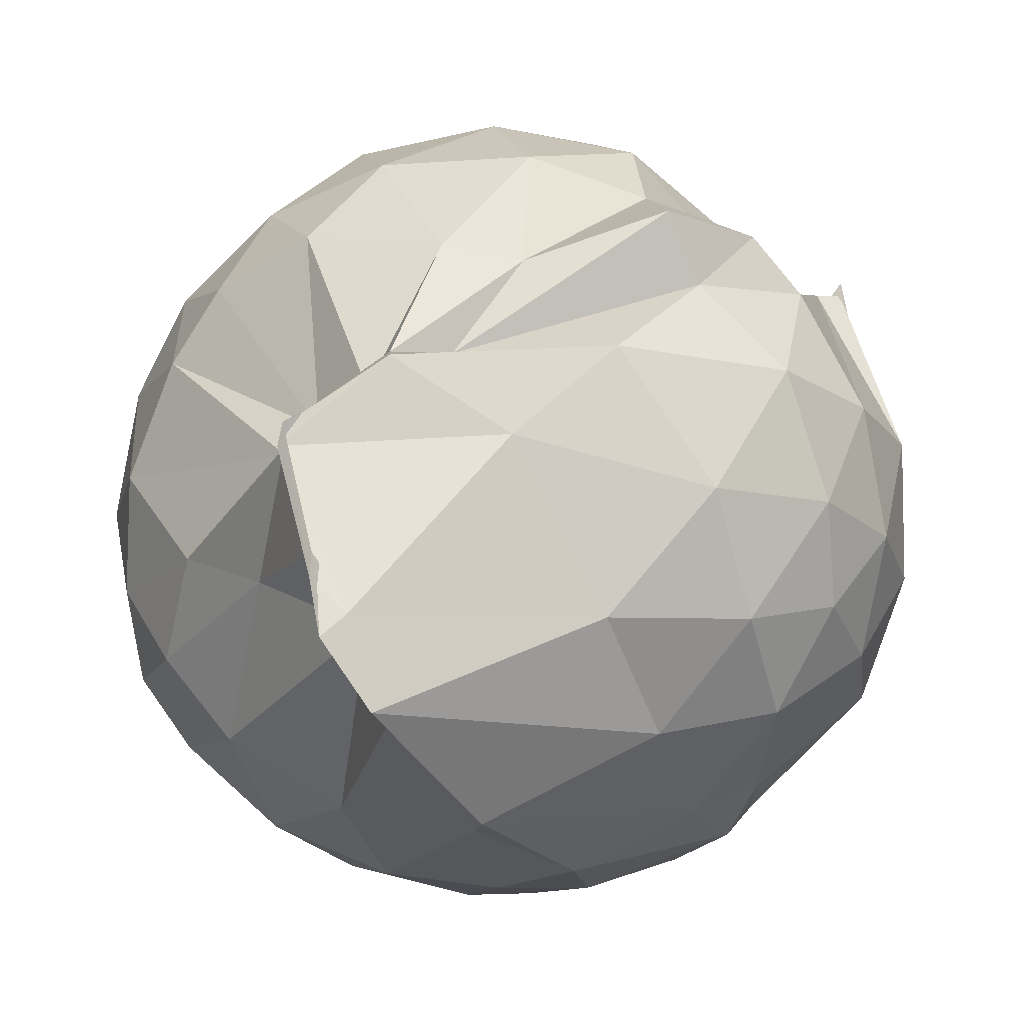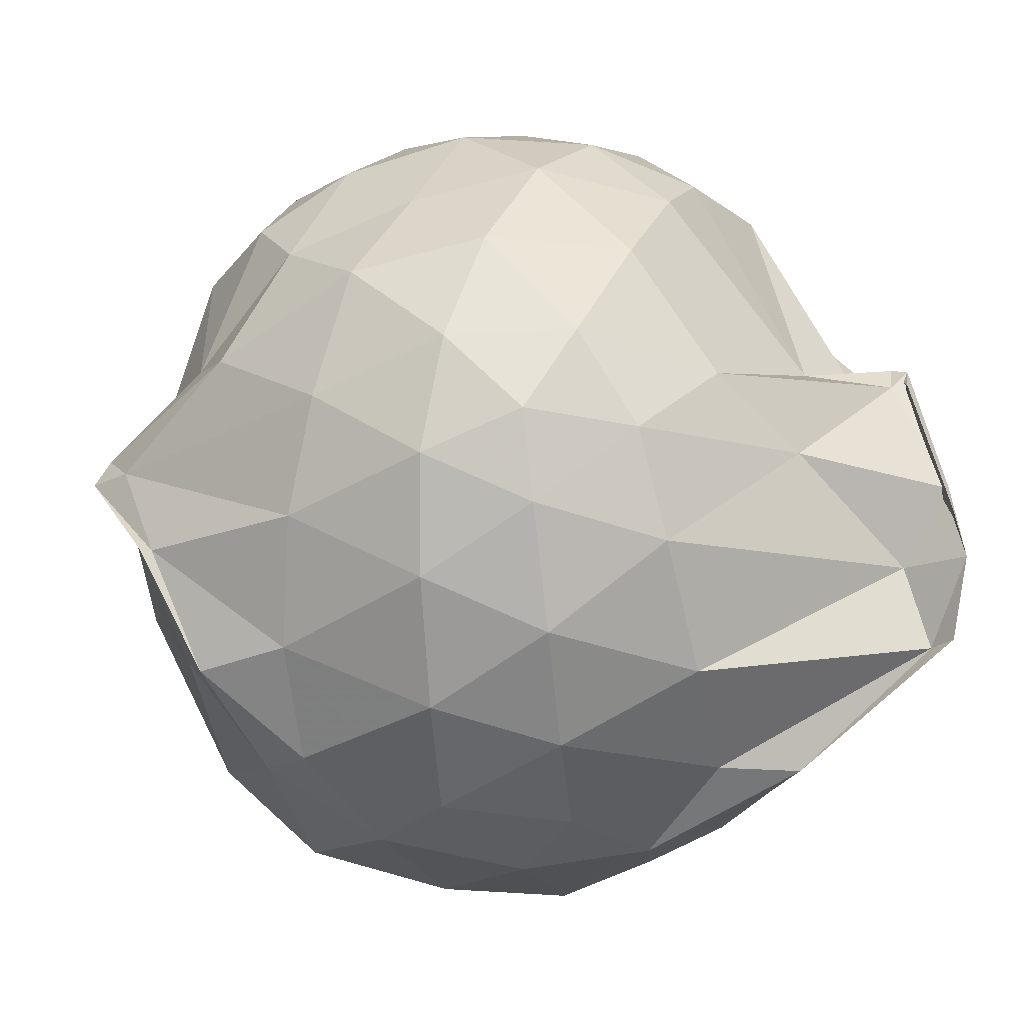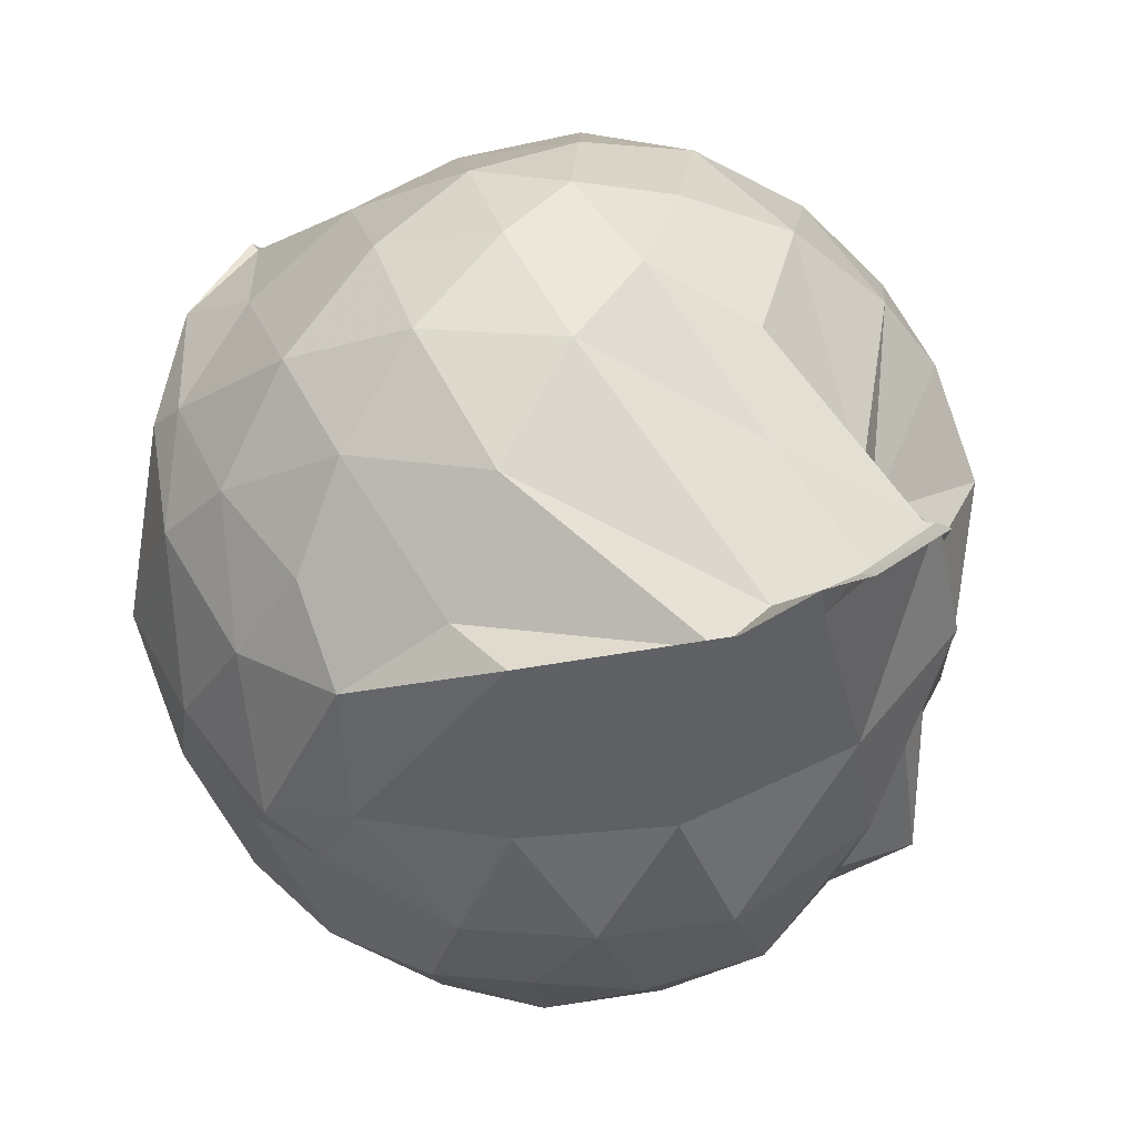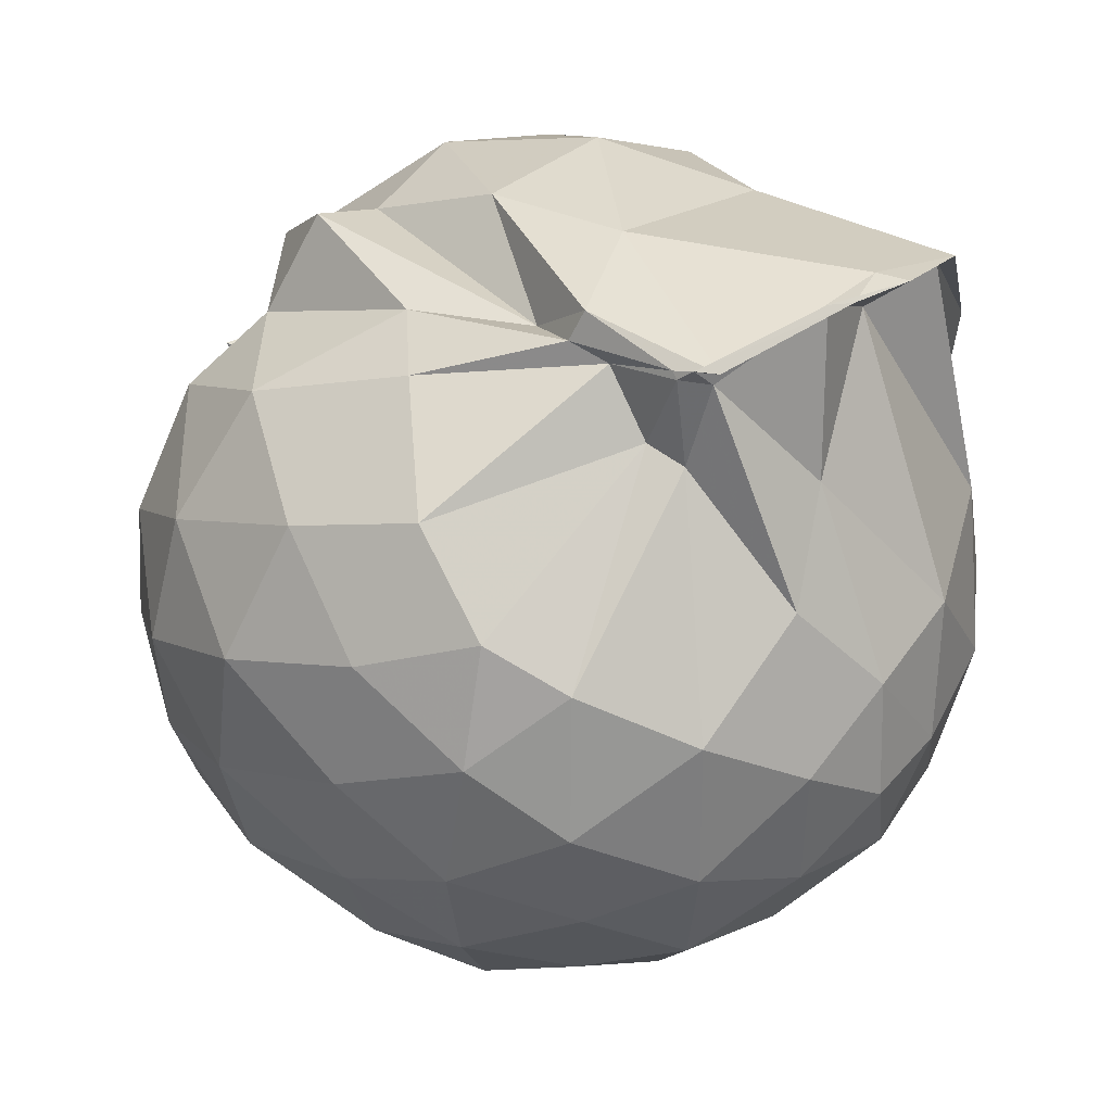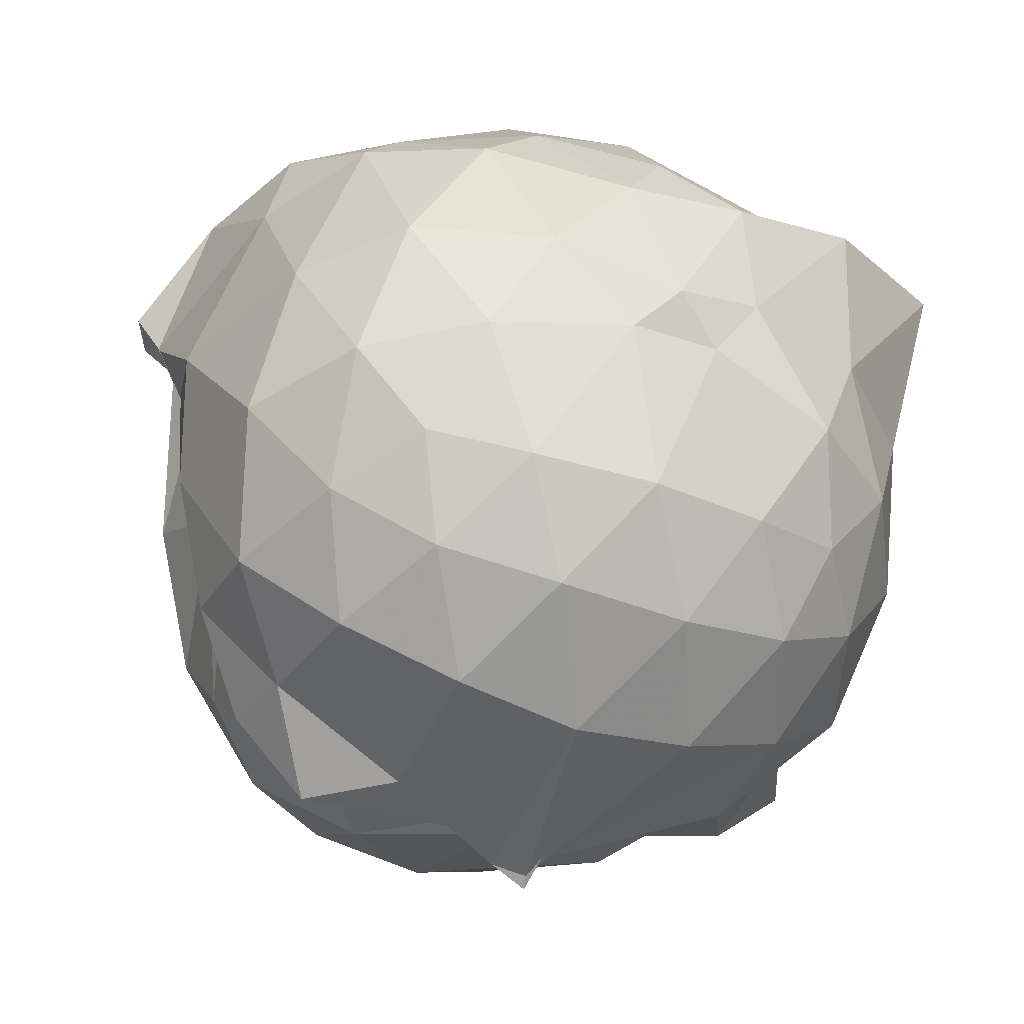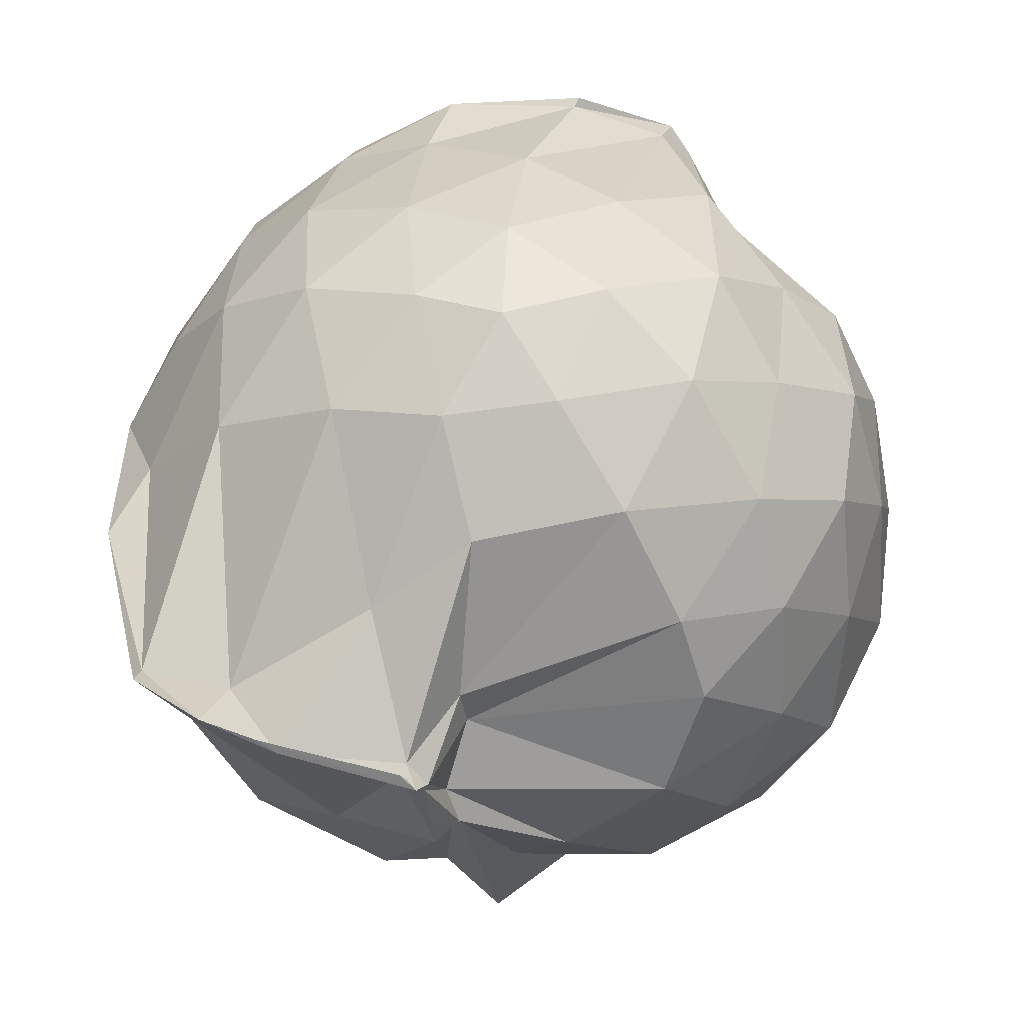
<metadata>
{"format":"obj","ext":"obj","renderer":"f3d","projection":"perspective","resolution":1024,"background":"white","views":[{"elev":70.6,"azim":64.8,"up":"+Y"},{"elev":76.2,"azim":82.3,"up":"+Z"},{"elev":35.4,"azim":131.6,"up":"+Z"},{"elev":45.5,"azim":-42.4,"up":"+Y"},{"elev":-41.6,"azim":66.7,"up":"+Z"},{"elev":63.4,"azim":-161.9,"up":"+Z"}]}
</metadata>
<code>
v -1.481 -0.1308 1.154
v -1.663 -0.05034 -0.8124
v -0.664 -0.1292 0.5982
v -0.7381 0.2164 0.6188
v -0.9298 0.7209 0.701
v -1.111 0.8196 0.7854
v -1.236 0.8137 0.7523
v -1.586 0.7851 0.6624
v -1.601 0.7528 0.6322
v -1.625 0.5628 0.5781
v -2.114 0.368 0.6305
v -2.226 0.1364 0.6978
v -2.284 -0.1603 0.7001
v -2.236 -0.4425 0.6828
v -2.136 -0.6619 0.6384
v -1.812 -0.8404 0.6359
v -1.658 -1.083 0.5157
v -1.598 -1.123 0.5494
v -1.388 -1.013 0.7239
v -1.095 -0.9088 0.7099
v -0.8801 -0.7063 0.65
v -0.7302 -0.4138 0.6477
v -0.5936 0.04386 0.4407
v -0.7066 0.3968 0.614
v -0.9344 0.7647 0.7515
v -1.134 0.81 0.7134
v -1.545 0.7737 0.6936
v -1.596 0.7623 0.6151
v -1.617 0.691 0.4592
v -2.079 0.5194 0.4101
v -2.283 0.2715 0.4337
v -2.366 -0.002682 0.4549
v -2.367 -0.2974 0.4659
v -2.279 -0.5814 0.439
v -2.095 -0.8057 0.4172
v -1.625 -1.011 0.4279
v -1.577 -1.07 0.4562
v -1.594 -1.065 0.4653
v -1.148 -0.9468 0.5515
v -0.8803 -0.7934 0.5723
v -0.695 -0.5614 0.4943
v -0.5947 -0.2474 0.396
v -0.5996 0.06419 0.1341
v -0.7268 0.3817 0.1785
v -0.9505 0.6237 0.206
v -1.367 0.753 0.2315
v -1.626 0.7948 0.3964
v -1.659 0.7276 0.3845
v -1.887 0.6241 0.1598
v -2.217 0.4247 0.1654
v -2.396 0.1521 0.1531
v -2.441 -0.1509 0.1524
v -2.384 -0.4618 0.1461
v -2.228 -0.718 0.1657
v -1.91 -0.9242 0.1653
v -1.607 -0.9472 0.3375
v -1.631 -0.9857 0.3638
v -1.336 -1.051 0.2003
v -0.9456 -0.9186 0.1686
v -0.7232 -0.7327 0.1824
v -0.5981 -0.4338 0.1505
v -0.5527 -0.1504 0.05458
v -0.6827 0.2702 -0.09806
v -0.8467 0.503 -0.0943
v -1.103 0.6567 -0.1264
v -1.463 0.7284 -0.06478
v -1.624 0.6615 0.254
v -1.768 0.6384 0.01513
v -2.062 0.4883 -0.1408
v -2.28 0.2547 -0.1498
v -2.391 -0.01312 -0.1278
v -2.378 -0.2965 -0.1287
v -2.303 -0.5546 -0.1596
v -2.047 -0.7937 -0.1253
v -1.673 -0.8727 0.02887
v -1.596 -0.8273 0.2087
v -1.475 -1.001 -0.05152
v -1.095 -0.9588 -0.1346
v -0.8423 -0.7987 -0.1129
v -0.6809 -0.5557 -0.08537
v -0.6052 -0.2447 -0.04316
v -0.6069 -0.04328 -0.03699
v -0.8318 0.3423 -0.3095
v -1.019 0.4826 -0.3756
v -1.302 0.5892 -0.4053
v -1.567 0.5924 -0.3228
v -1.728 0.6678 -0.3201
v -1.864 0.4605 -0.3431
v -2.044 0.321 -0.4036
v -2.218 0.06805 -0.3923
v -2.284 -0.1649 -0.3378
v -2.23 -0.3679 -0.3911
v -2.074 -0.5894 -0.4001
v -1.866 -0.7654 -0.3442
v -1.676 -0.8173 -0.1683
v -1.565 -0.8978 -0.3313
v -1.296 -0.8914 -0.3984
v -1.01 -0.7851 -0.3803
v -0.8247 -0.6417 -0.3126
v -0.7481 -0.4239 -0.3682
v -0.7128 -0.1502 -0.386
v -0.7508 0.1202 -0.3676
v -0.8059 -0.1371 0.818
v -0.9199 0.1792 0.8641
v -1.124 0.6943 0.6813
v -1.284 0.8194 0.7259
v -1.548 0.7391 0.6801
v -1.606 0.5482 0.6694
v -2.025 0.285 0.795
v -2.112 -0.008668 0.8866
v -2.072 -0.3034 0.8843
v -2.012 -0.5949 0.8035
v -1.775 -0.779 0.8164
v -1.597 -1.04 0.6215
v -1.384 -0.9875 0.7191
v -1.104 -0.7126 0.8116
v -0.9162 -0.4082 0.8764
v -1.021 -0.1383 1.009
v -1.182 0.1408 1.028
v -1.383 0.4802 0.8335
v -1.558 0.3139 0.9509
v -1.853 0.1629 0.9916
v -1.906 -0.1557 1.052
v -1.882 -0.4577 1.003
v -1.611 -0.5748 1.004
v -1.365 -0.6611 0.9455
v -1.171 -0.3924 1.038
v -1.282 -0.1355 1.118
v -1.425 0.1119 1.084
v -1.653 0.01066 1.105
v -1.672 -0.2759 1.121
v -1.42 -0.3591 1.123
v -0.9455 0.2665 -0.5128
v -1.213 0.3794 -0.5798
v -1.522 0.3898 -0.5761
v -1.67 0.4641 -0.5215
v -1.618 0.1203 -0.5767
v -1.907 0.06292 -0.5671
v -2.108 -0.1444 -0.5184
v -1.952 -0.3655 -0.562
v -1.787 -0.5145 -0.5071
v -1.697 -0.7541 -0.5121
v -1.501 -0.7209 -0.5447
v -1.196 -0.6839 -0.5828
v -0.9468 -0.5622 -0.5148
v -0.8909 -0.299 -0.5757
v -0.9 0.001196 -0.5777
v -1.166 0.1307 -0.6921
v -1.646 -0.01689 -0.7332
v -1.674 -0.04869 -0.6565
v -1.583 -0.05393 -0.7098
v -1.686 -0.09901 -0.657
v -1.637 -0.1307 -0.6391
v -1.677 -0.5915 -0.7031
v -1.517 -0.4189 -0.7115
v -1.153 -0.4213 -0.691
v -1.165 -0.1433 -0.7282
v -1.634 -0.05816 -0.7958
v -1.573 -0.04813 -0.786
v -1.641 -0.06097 -0.7727
v -1.583 -0.08151 -0.7376
v -1.649 -0.1375 -0.7748
f 3 23 4
f 4 23 24
f 4 24 5
f 5 24 25
f 5 25 6
f 6 25 26
f 6 26 7
f 7 26 27
f 7 27 8
f 8 27 28
f 8 28 9
f 9 28 29
f 9 29 10
f 10 29 30
f 10 30 11
f 11 30 31
f 11 31 12
f 12 31 32
f 12 32 13
f 13 32 33
f 13 33 14
f 14 33 34
f 14 34 15
f 15 34 35
f 15 35 16
f 16 35 36
f 16 36 17
f 17 36 37
f 17 37 18
f 18 37 38
f 18 38 19
f 19 38 39
f 19 39 20
f 20 39 40
f 20 40 21
f 21 40 41
f 21 41 22
f 22 41 42
f 22 42 3
f 3 42 23
f 23 43 24
f 24 43 44
f 24 44 25
f 25 44 45
f 25 45 26
f 26 45 46
f 26 46 27
f 27 46 47
f 27 47 28
f 28 47 48
f 28 48 29
f 29 48 49
f 29 49 30
f 30 49 50
f 30 50 31
f 31 50 51
f 31 51 32
f 32 51 52
f 32 52 33
f 33 52 53
f 33 53 34
f 34 53 54
f 34 54 35
f 35 54 55
f 35 55 36
f 36 55 56
f 36 56 37
f 37 56 57
f 37 57 38
f 38 57 58
f 38 58 39
f 39 58 59
f 39 59 40
f 40 59 60
f 40 60 41
f 41 60 61
f 41 61 42
f 42 61 62
f 42 62 23
f 23 62 43
f 43 63 44
f 44 63 64
f 44 64 45
f 45 64 65
f 45 65 46
f 46 65 66
f 46 66 47
f 47 66 67
f 47 67 48
f 48 67 68
f 48 68 49
f 49 68 69
f 49 69 50
f 50 69 70
f 50 70 51
f 51 70 71
f 51 71 52
f 52 71 72
f 52 72 53
f 53 72 73
f 53 73 54
f 54 73 74
f 54 74 55
f 55 74 75
f 55 75 56
f 56 75 76
f 56 76 57
f 57 76 77
f 57 77 58
f 58 77 78
f 58 78 59
f 59 78 79
f 59 79 60
f 60 79 80
f 60 80 61
f 61 80 81
f 61 81 62
f 62 81 82
f 62 82 43
f 43 82 63
f 63 83 64
f 64 83 84
f 64 84 65
f 65 84 85
f 65 85 66
f 66 85 86
f 66 86 67
f 67 86 87
f 67 87 68
f 68 87 88
f 68 88 69
f 69 88 89
f 69 89 70
f 70 89 90
f 70 90 71
f 71 90 91
f 71 91 72
f 72 91 92
f 72 92 73
f 73 92 93
f 73 93 74
f 74 93 94
f 74 94 75
f 75 94 95
f 75 95 76
f 76 95 96
f 76 96 77
f 77 96 97
f 77 97 78
f 78 97 98
f 78 98 79
f 79 98 99
f 79 99 80
f 80 99 100
f 80 100 81
f 81 100 101
f 81 101 82
f 82 101 102
f 82 102 63
f 63 102 83
f 103 104 118
f 104 119 118
f 104 105 119
f 105 120 119
f 105 106 120
f 106 107 120
f 107 121 120
f 107 108 121
f 108 122 121
f 108 109 122
f 109 110 122
f 110 123 122
f 110 111 123
f 111 124 123
f 111 112 124
f 112 113 124
f 113 125 124
f 113 114 125
f 114 126 125
f 114 115 126
f 115 116 126
f 116 127 126
f 116 117 127
f 117 118 127
f 117 103 118
f 118 119 128
f 119 129 128
f 119 120 129
f 120 121 129
f 121 130 129
f 121 122 130
f 122 123 130
f 123 131 130
f 123 124 131
f 124 125 131
f 125 132 131
f 125 126 132
f 126 127 132
f 127 128 132
f 127 118 128
f 133 148 134
f 134 148 149
f 134 149 135
f 135 149 150
f 135 150 136
f 136 150 137
f 137 150 151
f 137 151 138
f 138 151 152
f 138 152 139
f 139 152 140
f 140 152 153
f 140 153 141
f 141 153 154
f 141 154 142
f 142 154 143
f 143 154 155
f 143 155 144
f 144 155 156
f 144 156 145
f 145 156 146
f 146 156 157
f 146 157 147
f 147 157 148
f 147 148 133
f 148 158 149
f 149 158 159
f 149 159 150
f 150 159 151
f 151 159 160
f 151 160 152
f 152 160 153
f 153 160 161
f 153 161 154
f 154 161 155
f 155 161 162
f 155 162 156
f 156 162 157
f 157 162 158
f 157 158 148
f 3 4 103
f 103 4 104
f 4 5 104
f 104 5 105
f 5 6 105
f 105 6 106
f 6 7 106
f 7 8 106
f 106 8 107
f 8 9 107
f 107 9 108
f 9 10 108
f 108 10 109
f 10 11 109
f 11 12 109
f 109 12 110
f 12 13 110
f 110 13 111
f 13 14 111
f 111 14 112
f 14 15 112
f 15 16 112
f 112 16 113
f 16 17 113
f 113 17 114
f 17 18 114
f 114 18 115
f 18 19 115
f 19 20 115
f 115 20 116
f 20 21 116
f 116 21 117
f 21 22 117
f 117 22 103
f 22 3 103
f 83 133 84
f 84 133 134
f 84 134 85
f 85 134 135
f 85 135 86
f 86 135 136
f 86 136 87
f 87 136 88
f 88 136 137
f 88 137 89
f 89 137 138
f 89 138 90
f 90 138 139
f 90 139 91
f 91 139 92
f 92 139 140
f 92 140 93
f 93 140 141
f 93 141 94
f 94 141 142
f 94 142 95
f 95 142 96
f 96 142 143
f 96 143 97
f 97 143 144
f 97 144 98
f 98 144 145
f 98 145 99
f 99 145 100
f 100 145 146
f 100 146 101
f 101 146 147
f 101 147 102
f 102 147 133
f 102 133 83
f 128 129 1
f 129 130 1
f 130 131 1
f 131 132 1
f 132 128 1
f 159 158 2
f 160 159 2
f 161 160 2
f 162 161 2
f 158 162 2

</code>
